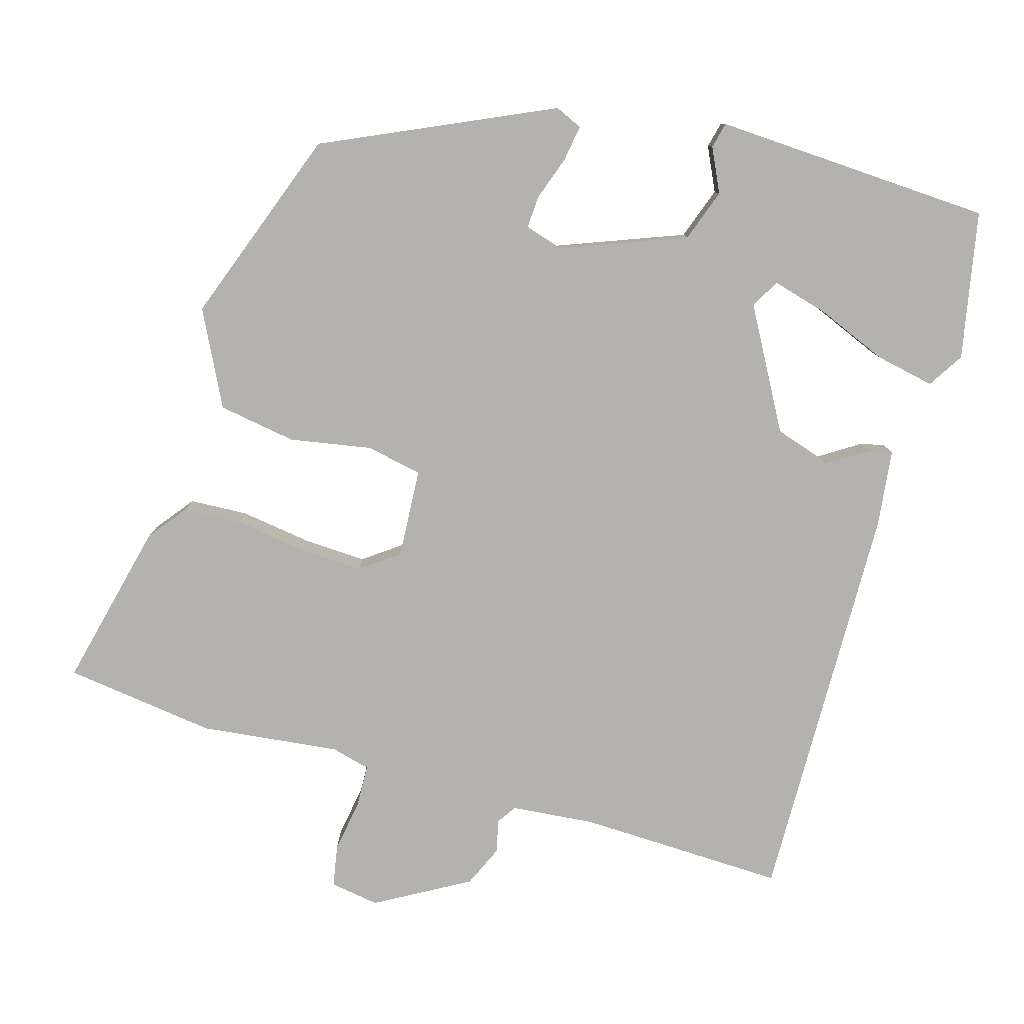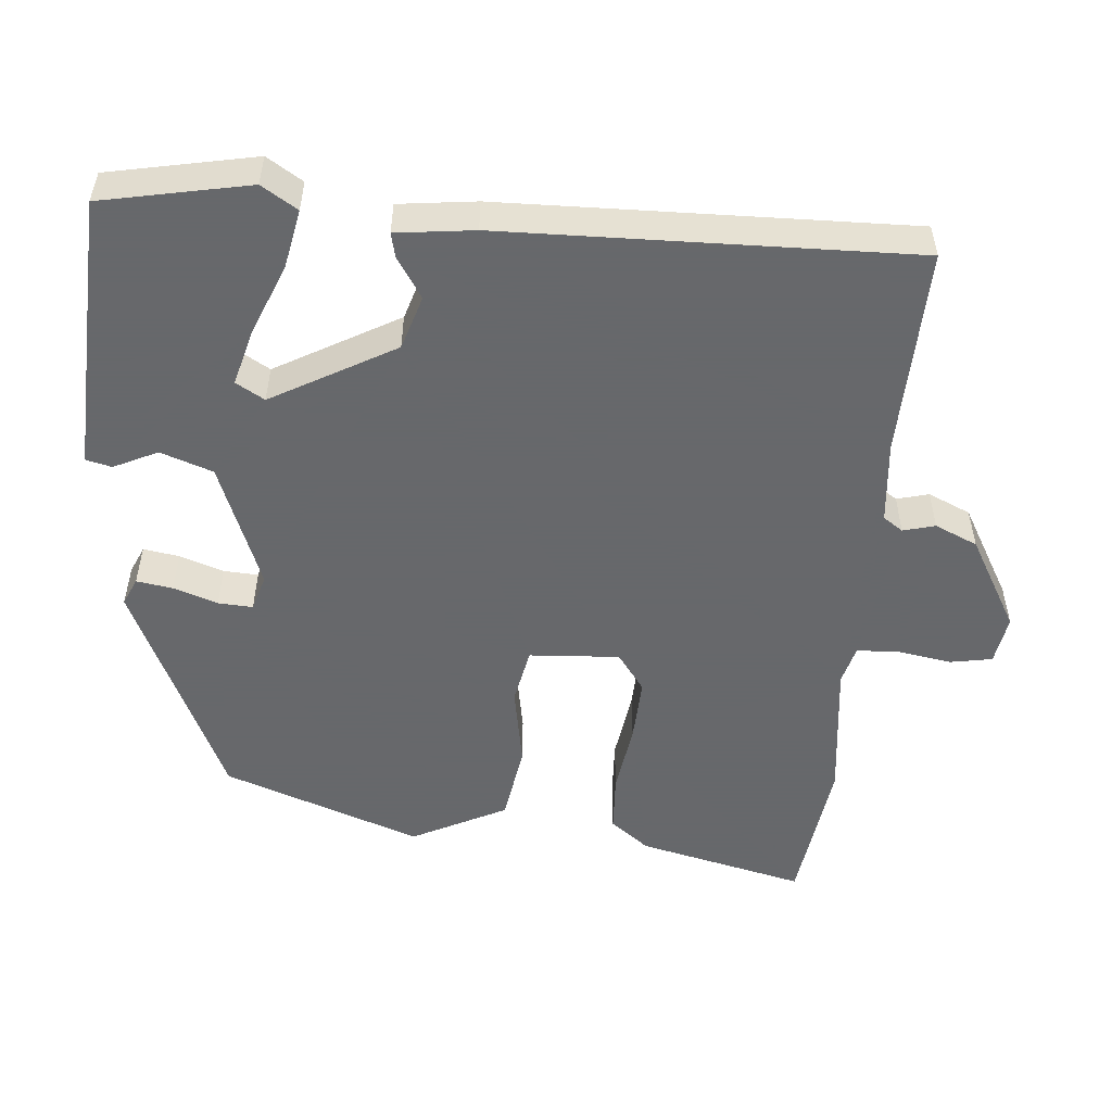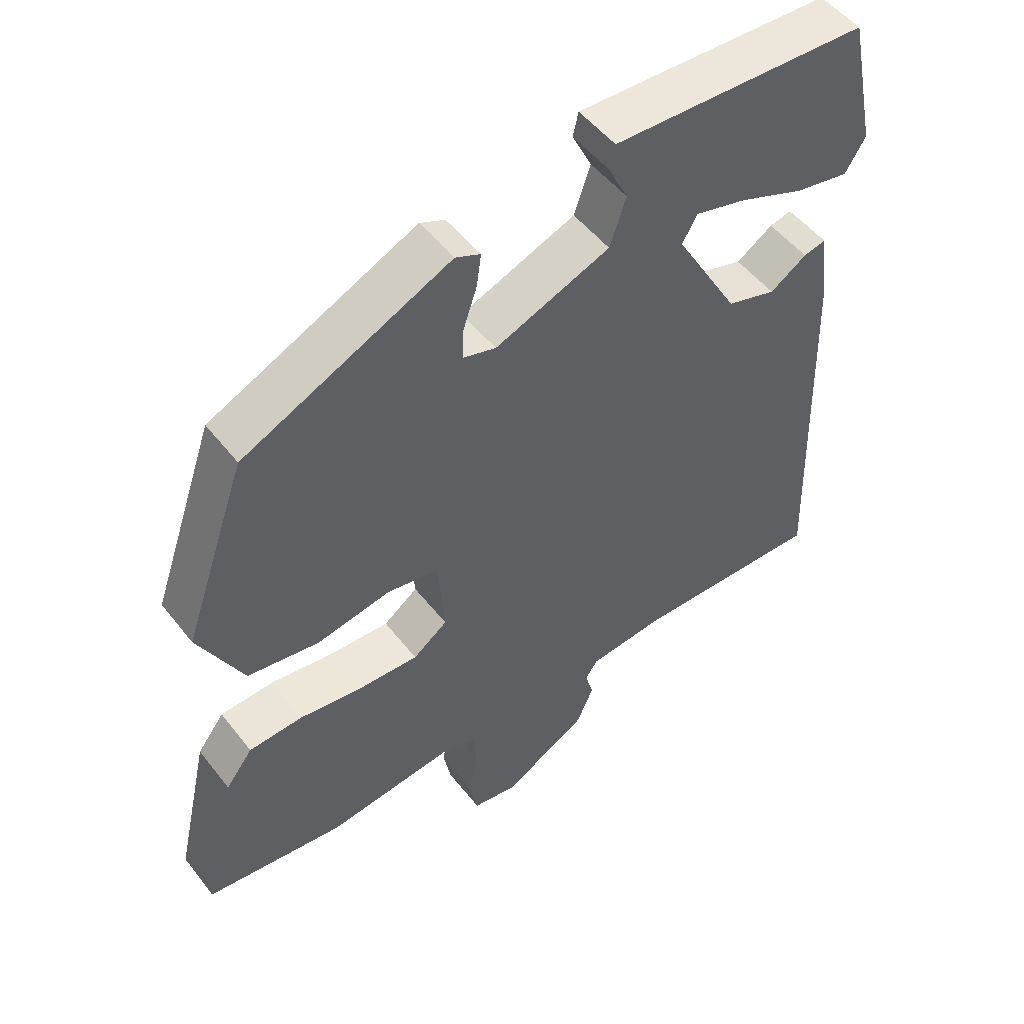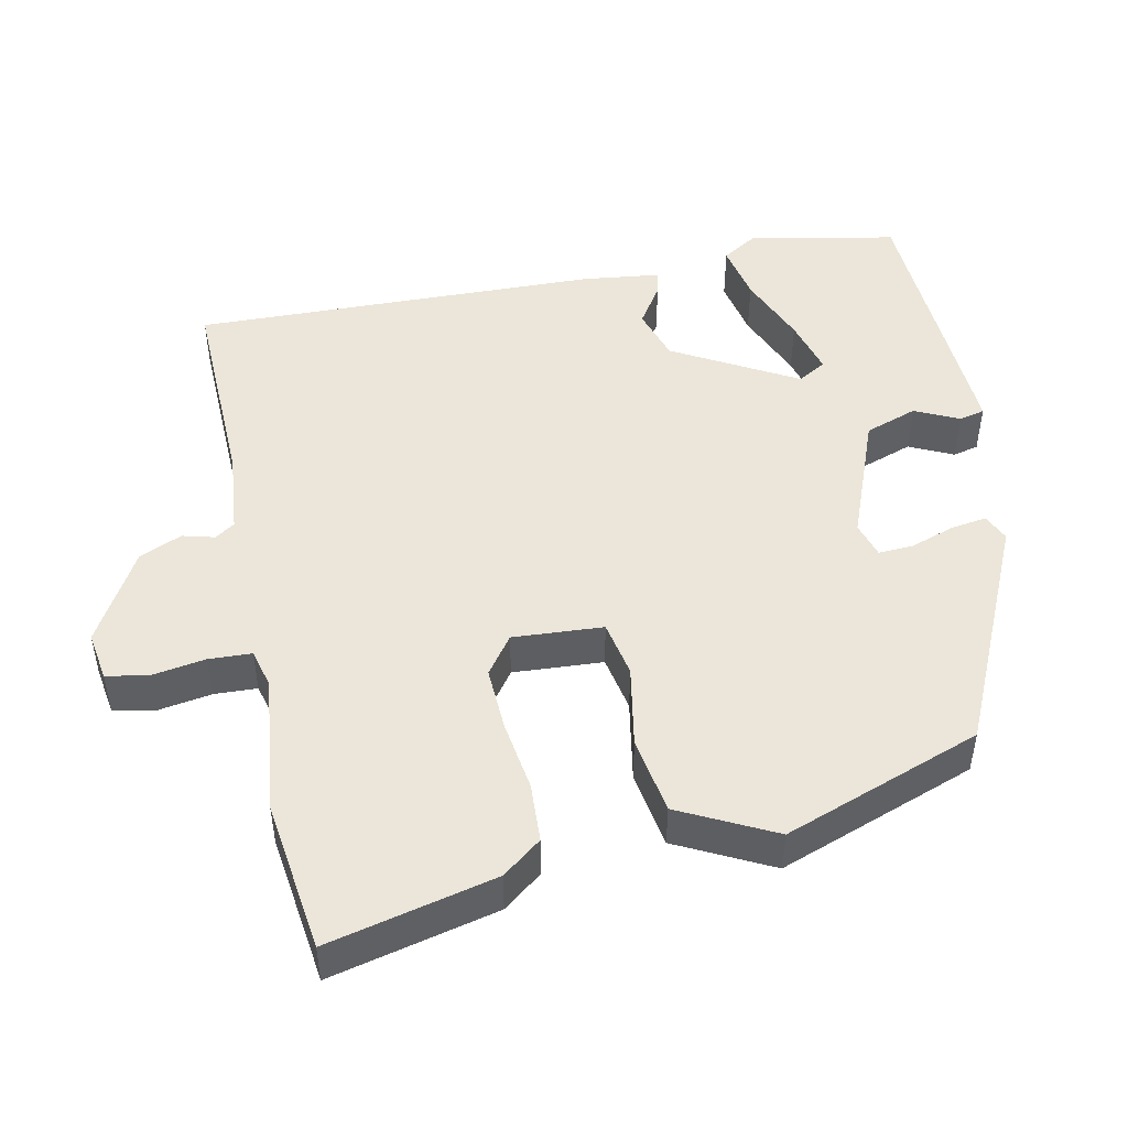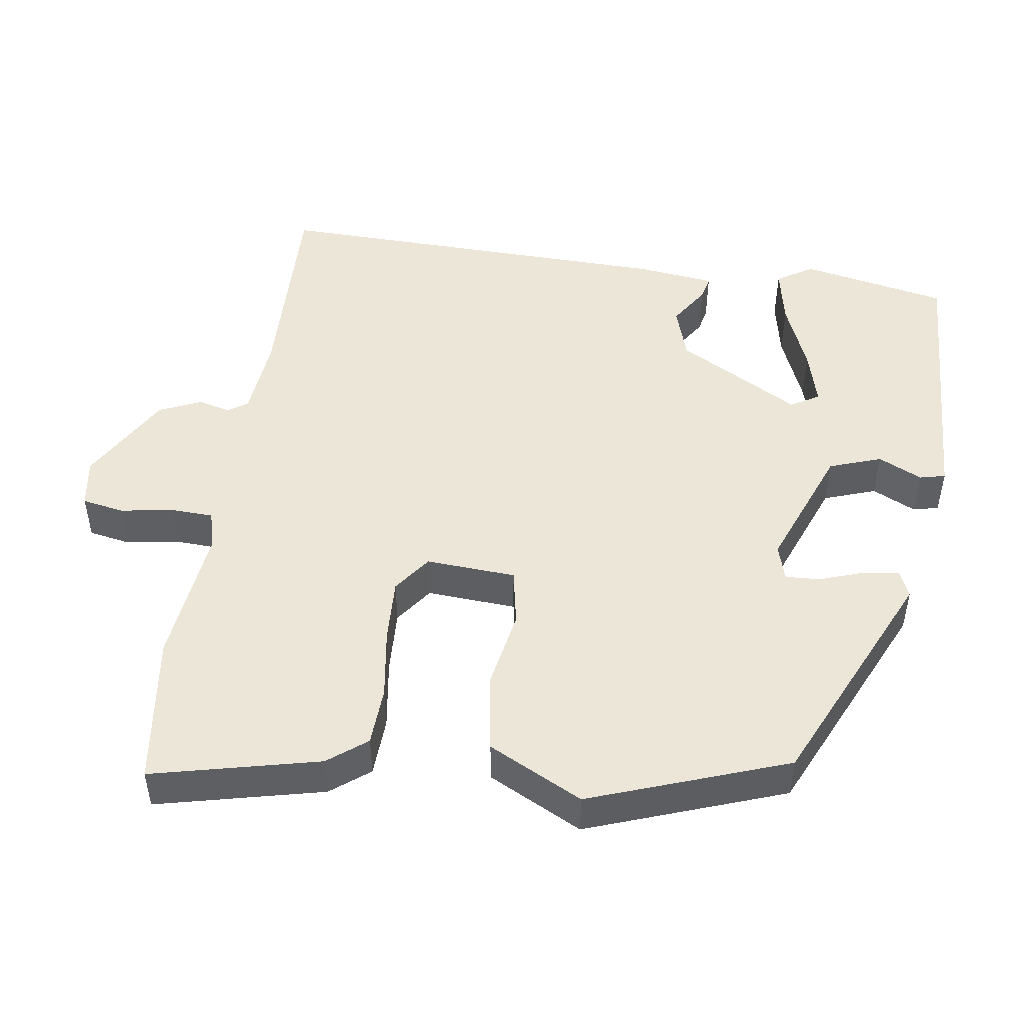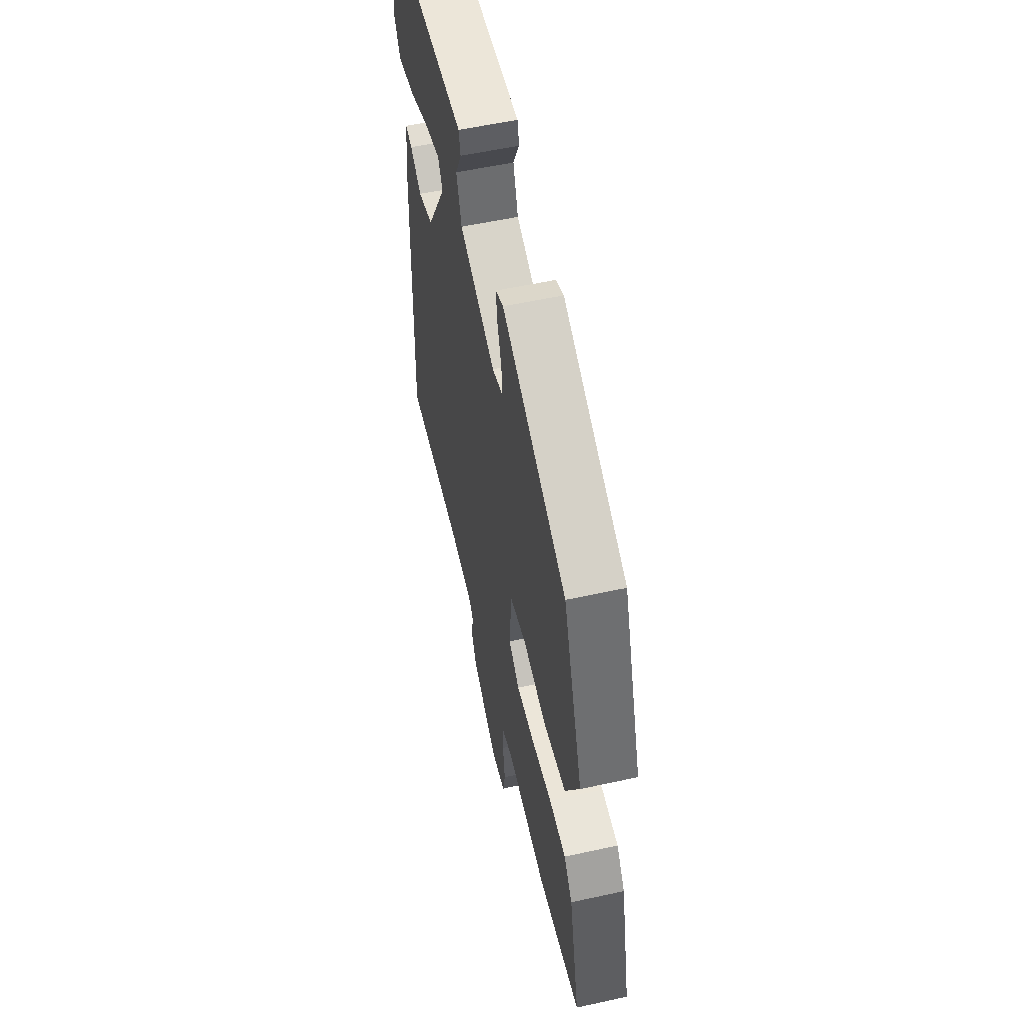
<metadata>
{"format":"obj","ext":"obj","renderer":"f3d","projection":"perspective","resolution":1024,"background":"white","views":[{"elev":-79.7,"azim":-16.9,"up":"+Y"},{"elev":-52.3,"azim":84.4,"up":"+Y"},{"elev":51.0,"azim":-36.6,"up":"+Z"},{"elev":48.1,"azim":-102.3,"up":"+Y"},{"elev":48.6,"azim":-82.3,"up":"+Y"},{"elev":55.6,"azim":-103.0,"up":"+Z"}]}
</metadata>
<code>
v -0.371 0.07 -0.516
v -0.577 0.07 -0.491
v -0.526 0.07 -0.264
v -0.486 0.07 -0.211
v -0.406 0.07 -0.206
v -0.31 0.07 -0.219
v -0.223 0.07 -0.222
v -0.172 0.07 -0.184
v -0.181 0.07 -0.062
v -0.258 0.07 -0.048
v -0.368 0.07 -0.069
v -0.474 0.07 -0.053
v -0.54 0.07 0.074
v -0.446 0.07 0.343
v -0.141 0.07 0.487
v -0.104 0.07 0.471
v -0.111 0.07 0.422
v -0.131 0.07 0.362
v -0.133 0.07 0.315
v -0.084 0.07 0.301
v 0.086 0.07 0.369
v 0.11 0.07 0.44
v 0.081 0.07 0.499
v 0.089 0.07 0.534
v 0.227 0.07 0.529
v 0.467 0.07 0.52
v 0.509 0.07 0.321
v 0.479 0.07 0.272
v 0.399 0.07 0.287
v 0.303 0.07 0.325
v 0.226 0.07 0.345
v 0.204 0.07 0.306
v 0.299 0.07 0.141
v 0.372 0.07 0.119
v 0.426 0.07 0.155
v 0.459 0.07 0.163
v 0.473 0.07 0.058
v 0.492 0.07 -0.494
v 0.209 0.07 -0.489
v 0.097 0.07 -0.501
v 0.079 0.07 -0.528
v 0.091 0.07 -0.571
v 0.066 0.07 -0.629
v -0.059 0.07 -0.702
v -0.126 0.07 -0.692
v -0.137 0.07 -0.635
v -0.126 0.07 -0.563
v -0.129 0.07 -0.505
v -0.182 0.07 -0.492
v -0.371 0 -0.516
v -0.577 0 -0.491
v -0.526 0 -0.264
v -0.486 0 -0.211
v -0.406 0 -0.206
v -0.31 0 -0.219
v -0.223 0 -0.222
v -0.172 0 -0.184
v -0.181 0 -0.062
v -0.258 0 -0.048
v -0.368 0 -0.069
v -0.474 0 -0.053
v -0.54 0 0.074
v -0.446 0 0.343
v -0.141 0 0.487
v -0.104 0 0.471
v -0.111 0 0.422
v -0.131 0 0.362
v -0.133 0 0.315
v -0.084 0 0.301
v 0.086 0 0.369
v 0.11 0 0.44
v 0.081 0 0.499
v 0.089 0 0.534
v 0.227 0 0.529
v 0.467 0 0.52
v 0.509 0 0.321
v 0.479 0 0.272
v 0.399 0 0.287
v 0.303 0 0.325
v 0.226 0 0.345
v 0.204 0 0.306
v 0.299 0 0.141
v 0.372 0 0.119
v 0.426 0 0.155
v 0.459 0 0.163
v 0.473 0 0.058
v 0.492 0 -0.494
v 0.209 0 -0.489
v 0.097 0 -0.501
v 0.079 0 -0.528
v 0.091 0 -0.571
v 0.066 0 -0.629
v -0.059 0 -0.702
v -0.126 0 -0.692
v -0.137 0 -0.635
v -0.126 0 -0.563
v -0.129 0 -0.505
v -0.182 0 -0.492
f 45 46 47
f 44 45 47
f 43 44 47
f 42 43 47
f 41 42 47
f 40 41 47 48
f 39 40 48 49
f 37 38 39
f 36 37 39
f 35 36 39
f 34 35 39
f 33 34 39 49
f 28 29 30
f 27 28 30
f 26 27 30
f 25 26 30
f 24 25 30
f 23 24 30
f 22 23 30
f 22 30 31
f 21 22 31 32
f 16 17 18
f 15 16 18
f 14 15 18
f 13 14 18
f 12 13 18
f 11 12 18
f 10 11 18 19
f 9 10 19 20
f 4 5 6
f 3 4 6
f 2 3 6
f 1 2 6
f 49 1 6
f 49 6 7
f 33 49 7 8
f 21 32 33
f 20 21 33
f 9 20 33
f 8 9 33
f 96 95 94
f 96 94 93
f 96 93 92
f 96 92 91
f 96 91 90
f 97 96 90 89
f 98 97 89 88
f 88 87 86
f 88 86 85
f 88 85 84
f 88 84 83
f 98 88 83 82
f 79 78 77
f 79 77 76
f 79 76 75
f 79 75 74
f 79 74 73
f 79 73 72
f 79 72 71
f 80 79 71
f 81 80 71 70
f 67 66 65
f 67 65 64
f 67 64 63
f 67 63 62
f 67 62 61
f 67 61 60
f 68 67 60 59
f 69 68 59 58
f 55 54 53
f 55 53 52
f 55 52 51
f 55 51 50
f 55 50 98
f 56 55 98
f 57 56 98 82
f 82 81 70
f 82 70 69
f 82 69 58
f 82 58 57
f 1 50 51 2
f 2 51 52 3
f 3 52 53 4
f 4 53 54 5
f 5 54 55 6
f 6 55 56 7
f 7 56 57 8
f 8 57 58 9
f 9 58 59 10
f 10 59 60 11
f 11 60 61 12
f 12 61 62 13
f 13 62 63 14
f 14 63 64 15
f 15 64 65 16
f 16 65 66 17
f 17 66 67 18
f 18 67 68 19
f 19 68 69 20
f 20 69 70 21
f 21 70 71 22
f 22 71 72 23
f 23 72 73 24
f 24 73 74 25
f 25 74 75 26
f 26 75 76 27
f 27 76 77 28
f 28 77 78 29
f 29 78 79 30
f 30 79 80 31
f 31 80 81 32
f 32 81 82 33
f 33 82 83 34
f 34 83 84 35
f 35 84 85 36
f 36 85 86 37
f 37 86 87 38
f 38 87 88 39
f 39 88 89 40
f 40 89 90 41
f 41 90 91 42
f 42 91 92 43
f 43 92 93 44
f 44 93 94 45
f 45 94 95 46
f 46 95 96 47
f 47 96 97 48
f 48 97 98 49
f 49 98 50 1

</code>
